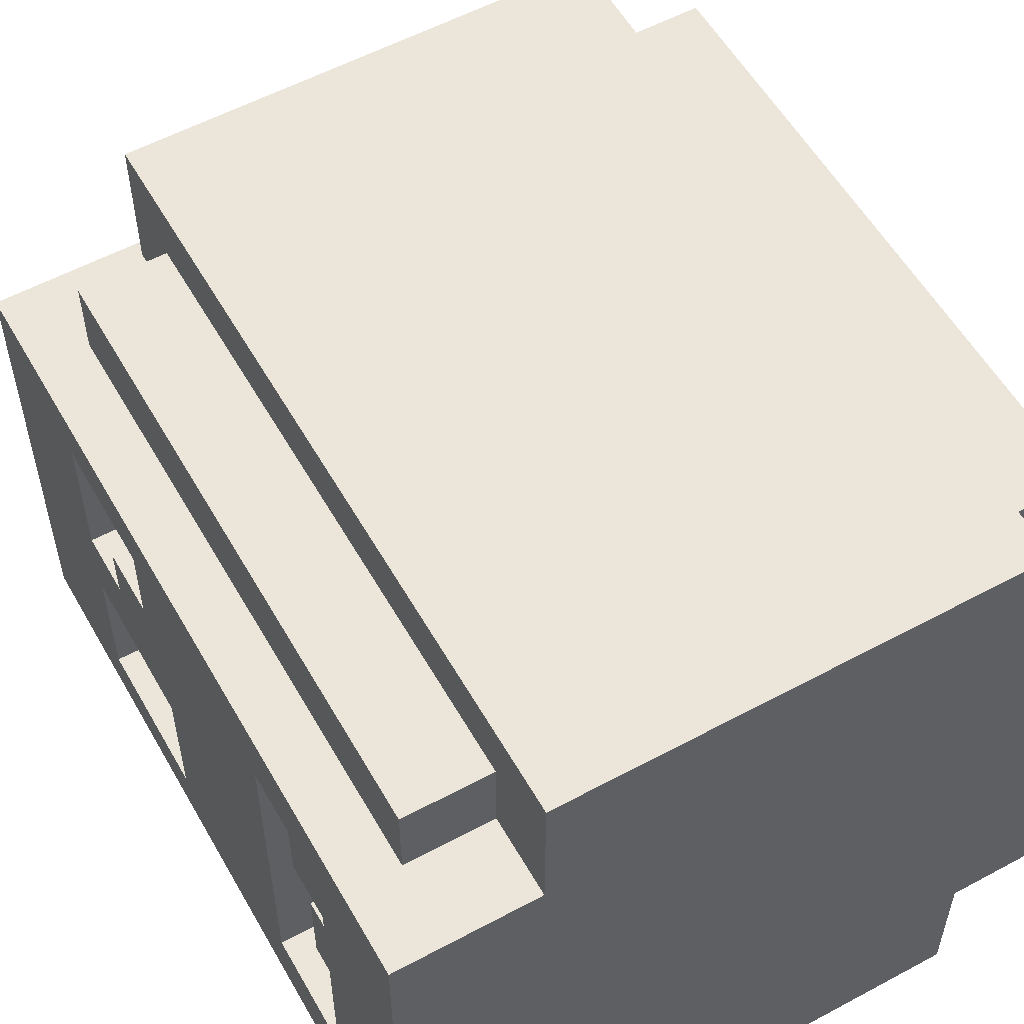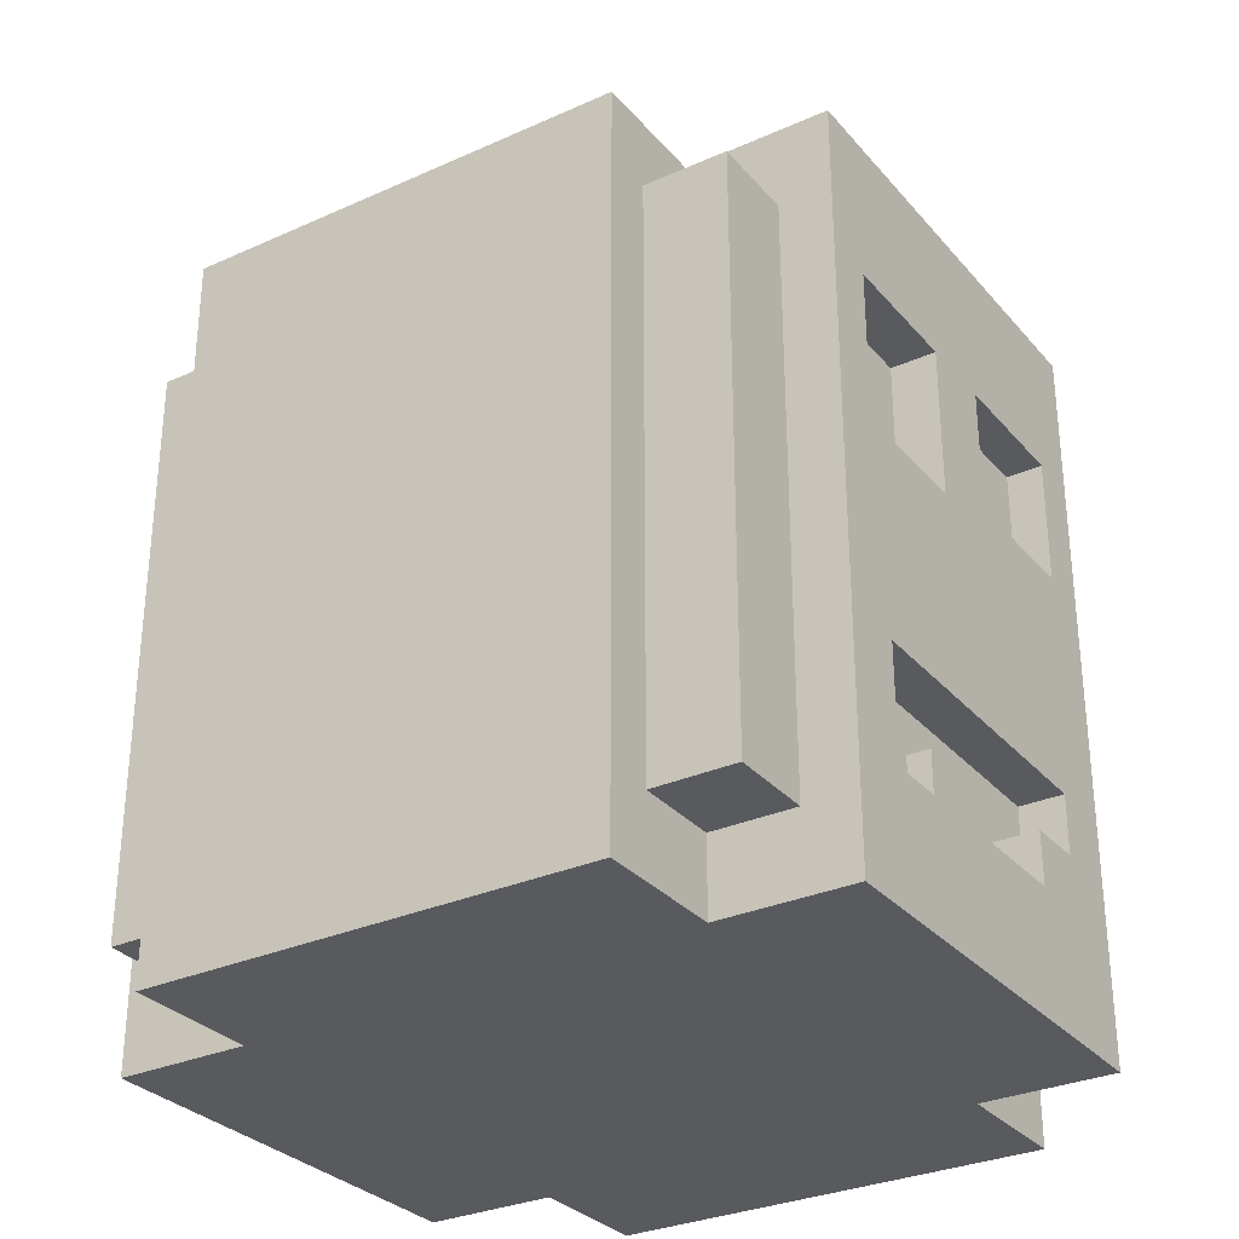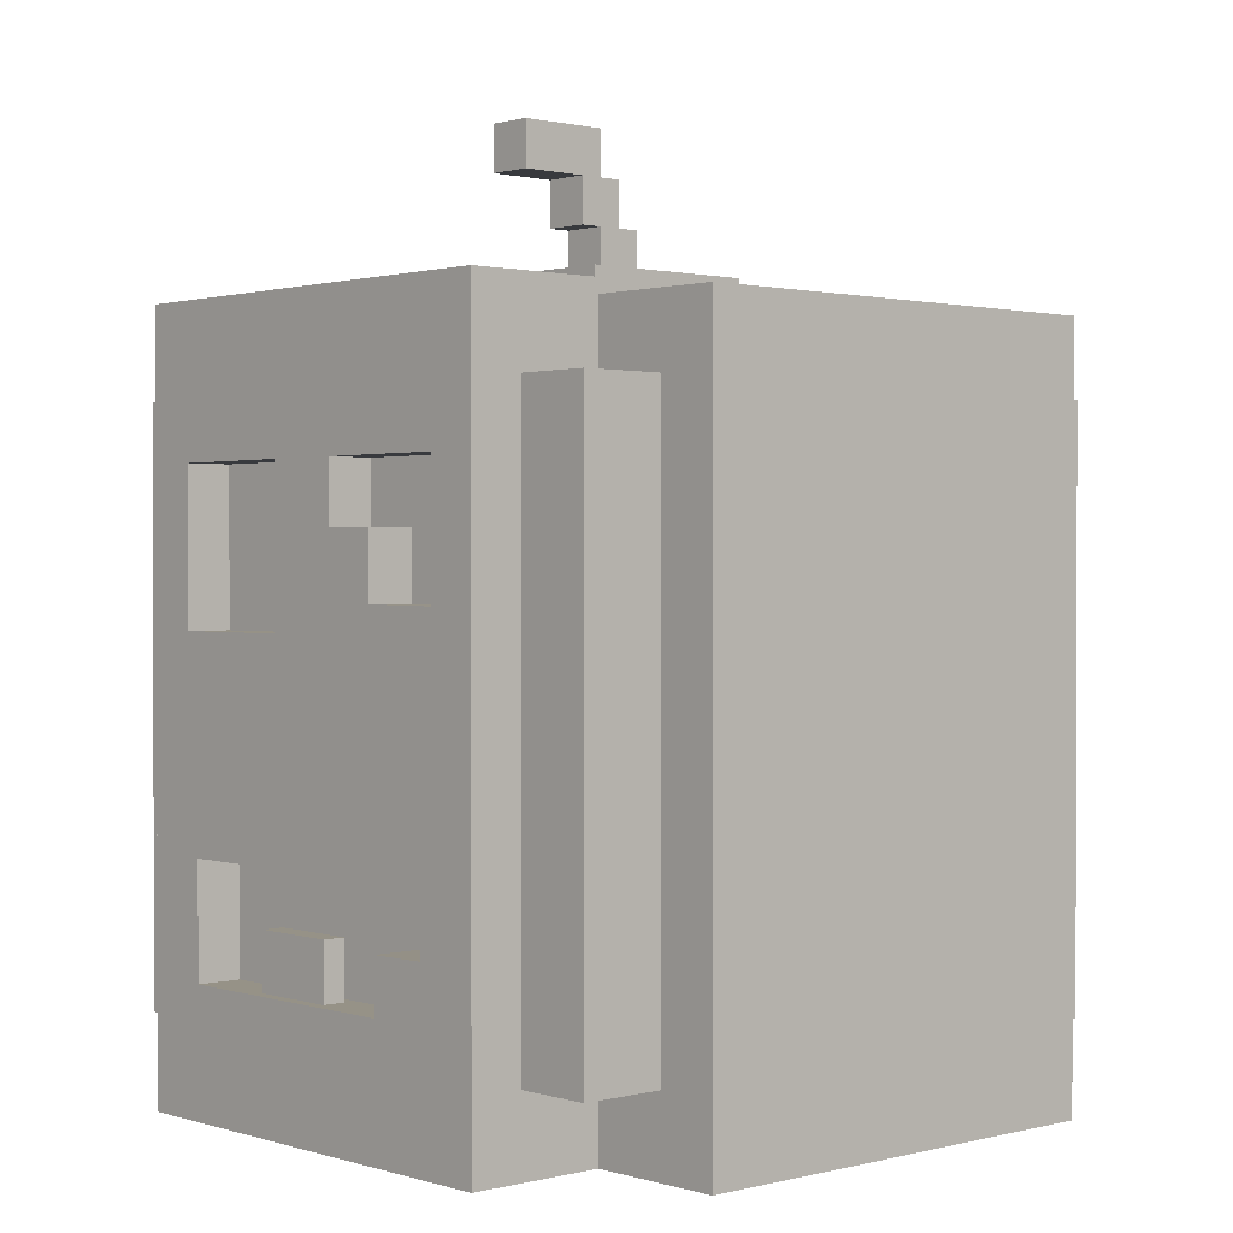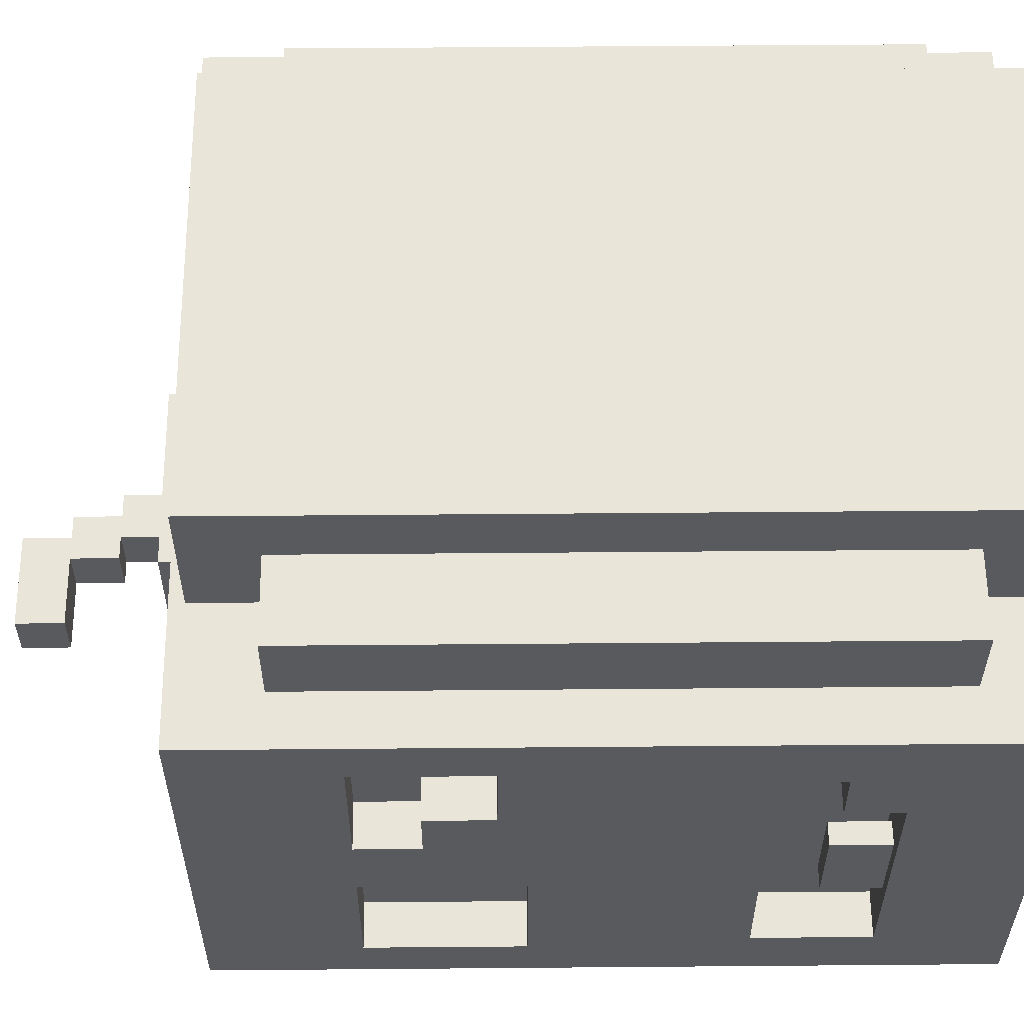
<metadata>
{"format":"obj","ext":"obj","renderer":"f3d","projection":"perspective","resolution":1024,"background":"white","views":[{"elev":56.3,"azim":150.6,"up":"+Y"},{"elev":-30.6,"azim":32.9,"up":"+Z"},{"elev":1.0,"azim":137.7,"up":"+Z"},{"elev":58.2,"azim":89.5,"up":"+Y"}]}
</metadata>
<code>
g Box023
v -0.125 -0.0625 -9.537e-07
v 0.125 0.0625 -9.537e-07
v -0.125 0.0625 -9.537e-07
v 0.125 -0.0625 -9.537e-07
v -0.125 -0.0625 0.125
v 0.125 0.0625 0.125
v 0.125 -0.0625 0.125
v -0.125 0.0625 0.125
v -0.125 -0.0625 -9.537e-07
v 0.125 -0.0625 0.125
v 0.125 -0.0625 -9.537e-07
v -0.125 -0.0625 0.125
v 0.125 -0.0625 -9.537e-07
v 0.125 0.0625 0.125
v 0.125 0.0625 -9.537e-07
v 0.125 -0.0625 0.125
v 0.125 0.0625 -9.537e-07
v -0.125 0.0625 0.125
v -0.125 0.0625 -9.537e-07
v 0.125 0.0625 0.125
v -0.125 0.0625 -9.537e-07
v -0.125 -0.0625 0.125
v -0.125 -0.0625 -9.537e-07
v -0.125 0.0625 0.125
v -0.1887 -0.0625 -0.125
v -0.06371 0.0625 -0.125
v -0.1887 0.0625 -0.125
v -0.06371 -0.0625 -0.125
v -0.1887 -0.0625 -9.537e-07
v -0.06371 0.0625 -9.537e-07
v -0.06371 -0.0625 -9.537e-07
v -0.1887 0.0625 -9.537e-07
v -0.1887 -0.0625 -0.125
v -0.06371 -0.0625 -9.537e-07
v -0.06371 -0.0625 -0.125
v -0.1887 -0.0625 -9.537e-07
v -0.06371 -0.0625 -0.125
v -0.06371 0.0625 -9.537e-07
v -0.06371 0.0625 -0.125
v -0.06371 -0.0625 -9.537e-07
v -0.06371 0.0625 -0.125
v -0.1887 0.0625 -9.537e-07
v -0.1887 0.0625 -0.125
v -0.06371 0.0625 -9.537e-07
v -0.1887 0.0625 -0.125
v -0.1887 -0.0625 -9.537e-07
v -0.1887 -0.0625 -0.125
v -0.1887 0.0625 -9.537e-07
v -0.2522 -0.0625 -0.25
v -0.1272 0.0625 -0.25
v -0.2522 0.0625 -0.25
v -0.1272 -0.0625 -0.25
v -0.2522 -0.0625 -0.125
v -0.1272 0.0625 -0.125
v -0.1272 -0.0625 -0.125
v -0.2522 0.0625 -0.125
v -0.2522 -0.0625 -0.25
v -0.1272 -0.0625 -0.125
v -0.1272 -0.0625 -0.25
v -0.2522 -0.0625 -0.125
v -0.1272 -0.0625 -0.25
v -0.1272 0.0625 -0.125
v -0.1272 0.0625 -0.25
v -0.1272 -0.0625 -0.125
v -0.1272 0.0625 -0.25
v -0.2522 0.0625 -0.125
v -0.2522 0.0625 -0.25
v -0.1272 0.0625 -0.125
v -0.2522 0.0625 -0.25
v -0.2522 -0.0625 -0.125
v -0.2522 -0.0625 -0.25
v -0.2522 0.0625 -0.125
v -0.4397 -0.25 -0.375
v 0.06028 0.25 -0.375
v -0.4397 0.25 -0.375
v 0.06028 -0.25 -0.375
v -0.4397 -0.25 -0.25
v 0.06028 0.25 -0.25
v 0.06028 -0.25 -0.25
v -0.4397 0.25 -0.25
v -0.4397 -0.25 -0.375
v 0.06028 -0.25 -0.25
v 0.06028 -0.25 -0.375
v -0.4397 -0.25 -0.25
v 0.06028 -0.25 -0.375
v 0.06028 0.25 -0.25
v 0.06028 0.25 -0.375
v 0.06028 -0.25 -0.25
v 0.06028 0.25 -0.375
v -0.4397 0.25 -0.25
v -0.4397 0.25 -0.375
v 0.06028 0.25 -0.25
v -0.4397 0.25 -0.375
v -0.4397 -0.25 -0.25
v -0.4397 -0.25 -0.375
v -0.4397 0.25 -0.25
v 0.7485 -0.1932 -2.126
v 0.6865 0.05683 -2.126
v 0.6865 -0.1932 -2.126
v 0.7485 0.05683 -2.126
v 0.7485 -0.1932 -1.876
v 0.6865 0.05683 -1.876
v 0.7485 0.05683 -1.876
v 0.6865 -0.1932 -1.876
v 0.7485 -0.1932 -2.126
v 0.7485 0.05683 -1.876
v 0.7485 0.05683 -2.126
v 0.7485 -0.1932 -1.876
v 0.7485 0.05683 -2.126
v 0.6865 0.05683 -1.876
v 0.6865 0.05683 -2.126
v 0.7485 0.05683 -1.876
v 0.6865 0.05683 -2.126
v 0.6865 -0.1932 -1.876
v 0.6865 -0.1932 -2.126
v 0.6865 0.05683 -1.876
v 0.6865 -0.1932 -2.126
v 0.7485 -0.1932 -1.876
v 0.7485 -0.1932 -2.126
v 0.6865 -0.1932 -1.876
v -1.219 0.646 -2.374
v 0.7811 -0.604 -2.374
v 0.7811 0.646 -2.374
v -1.219 -0.604 -2.374
v -1.219 0.646 -0.3353
v 0.7811 -0.604 -0.3353
v -1.219 -0.604 -0.3353
v 0.7811 0.646 -0.3353
v 0.7811 -0.604 -2.374
v -1.219 -0.604 -0.3353
v 0.7811 -0.604 -0.3353
v -1.219 -0.604 -2.374
v 0.7811 0.646 -2.374
v -1.219 0.646 -0.3353
v -1.219 0.646 -2.374
v 0.7811 0.646 -0.3353
v -0.8439 -0.979 -2.374
v 0.4061 1.021 -2.374
v -0.8439 1.021 -2.374
v 0.4061 -0.979 -2.374
v -0.8439 -0.979 -0.3743
v 0.4061 1.021 -0.3743
v 0.4061 -0.979 -0.3743
v -0.8439 1.021 -0.3743
v -0.8439 -0.979 -2.374
v 0.4061 -0.979 -0.3743
v 0.4061 -0.979 -2.374
v -0.8439 -0.979 -0.3743
v 0.4061 -0.979 -2.374
v 0.4061 1.021 -0.3743
v 0.4061 1.021 -2.374
v 0.4061 -0.979 -0.3743
v 0.4061 1.021 -2.374
v -0.8439 1.021 -0.3743
v -0.8439 1.021 -2.374
v 0.4061 1.021 -0.3743
v -0.8439 1.021 -2.374
v -0.8439 -0.979 -0.3743
v -0.8439 -0.979 -2.374
v -0.8439 1.021 -0.3743
v -1.219 -0.08158 -0.7382
v -1.219 -0.08158 -0.9047
v -1.219 0.135 -0.7382
v -1.219 0.646 -0.3353
v -1.219 0.1356 -1.155
v -1.219 -0.2353 -1.082
v -1.219 -0.4211 -1.718
v -1.219 -0.4637 -1.084
v -1.219 0.4631 -1.718
v -1.219 0.5057 -1.155
v -1.219 -0.2339 -0.9047
v -1.219 0.5057 -0.7382
v -1.219 0.646 -2.374
v -1.219 0.4631 -2.031
v -1.219 -0.2548 -2.031
v -1.219 -0.604 -2.374
v -1.219 -0.4211 -1.883
v -1.219 -0.2532 -1.885
v -1.219 -0.604 -0.3353
v -1.219 -0.4637 -0.7382
v -1.094 0.135 -0.7382
v -1.094 0.5057 -1.155
v -1.094 0.5057 -0.7382
v -1.094 0.1356 -1.155
v -1.094 -0.2339 -0.9047
v -1.094 -0.4637 -1.084
v -1.094 -0.2353 -1.082
v -1.094 -0.4637 -0.7382
v -1.094 -0.08158 -0.7382
v -1.094 -0.08158 -0.9047
v -1.219 0.135 -0.7382
v -1.094 0.5057 -0.7382
v -1.219 0.5057 -0.7382
v -1.094 0.135 -0.7382
v -1.219 0.5057 -0.7382
v -1.094 0.5057 -1.155
v -1.219 0.5057 -1.155
v -1.094 0.5057 -0.7382
v -1.219 0.5057 -1.155
v -1.094 0.1356 -1.155
v -1.219 0.1356 -1.155
v -1.094 0.5057 -1.155
v -1.219 0.1356 -1.155
v -1.094 0.135 -0.7382
v -1.219 0.135 -0.7382
v -1.094 0.1356 -1.155
v -1.219 -0.4637 -0.7382
v -1.094 -0.08158 -0.7382
v -1.219 -0.08158 -0.7382
v -1.094 -0.4637 -0.7382
v -1.219 -0.08158 -0.7382
v -1.094 -0.08158 -0.9047
v -1.219 -0.08158 -0.9047
v -1.094 -0.08158 -0.7382
v -1.219 -0.08158 -0.9047
v -1.094 -0.2339 -0.9047
v -1.219 -0.2339 -0.9047
v -1.094 -0.08158 -0.9047
v -1.219 -0.2339 -0.9047
v -1.094 -0.2353 -1.082
v -1.219 -0.2353 -1.082
v -1.094 -0.2339 -0.9047
v -1.219 -0.2353 -1.082
v -1.094 -0.4637 -1.084
v -1.219 -0.4637 -1.084
v -1.094 -0.2353 -1.082
v -1.219 -0.4637 -1.084
v -1.094 -0.4637 -0.7382
v -1.219 -0.4637 -0.7382
v -1.094 -0.4637 -1.084
v -1.094 -0.4211 -1.718
v -1.094 0.4631 -2.031
v -1.094 0.4631 -1.718
v -1.094 -0.2532 -1.885
v -1.094 -0.2548 -2.031
v -1.094 -0.4211 -1.883
v -1.219 -0.4211 -1.718
v -1.094 0.4631 -1.718
v -1.219 0.4631 -1.718
v -1.094 -0.4211 -1.718
v -1.219 0.4631 -1.718
v -1.094 0.4631 -2.031
v -1.219 0.4631 -2.031
v -1.094 0.4631 -1.718
v -1.219 0.4631 -2.031
v -1.094 -0.2548 -2.031
v -1.219 -0.2548 -2.031
v -1.094 0.4631 -2.031
v -1.219 -0.2548 -2.031
v -1.094 -0.2532 -1.885
v -1.219 -0.2532 -1.885
v -1.094 -0.2548 -2.031
v -1.219 -0.2532 -1.885
v -1.094 -0.4211 -1.883
v -1.219 -0.4211 -1.883
v -1.094 -0.2532 -1.885
v -1.219 -0.4211 -1.883
v -1.094 -0.4211 -1.718
v -1.219 -0.4211 -1.718
v -1.094 -0.4211 -1.883
v 0.6367 -0.8431 -2.164
v -1.063 0.8569 -2.164
v -1.063 -0.8431 -2.164
v 0.6367 0.8569 -2.164
v 0.6367 -0.8431 -0.5644
v -1.063 0.8569 -0.5644
v 0.6367 0.8569 -0.5644
v -1.063 -0.8431 -0.5644
v 0.6367 -0.8431 -2.164
v 0.6367 0.8569 -0.5644
v 0.6367 0.8569 -2.164
v 0.6367 -0.8431 -0.5644
v 0.6367 0.8569 -2.164
v -1.063 0.8569 -0.5644
v -1.063 0.8569 -2.164
v 0.6367 0.8569 -0.5644
v -1.063 0.8569 -2.164
v -1.063 -0.8431 -0.5644
v -1.063 -0.8431 -2.164
v -1.063 0.8569 -0.5644
v -1.063 -0.8431 -2.164
v 0.6367 -0.8431 -0.5644
v 0.6367 -0.8431 -2.164
v -1.063 -0.8431 -0.5644
v 0.7811 0.1235 -0.7382
v 0.7811 0.1235 -0.9047
v 0.7811 -0.09303 -0.7382
v 0.7811 -0.604 -0.3353
v 0.7811 -0.09367 -1.155
v 0.7811 0.2773 -1.082
v 0.7811 0.4631 -1.718
v 0.7811 0.5057 -1.084
v 0.7811 -0.4211 -1.718
v 0.7811 -0.4637 -1.155
v 0.7811 0.2758 -0.9047
v 0.7811 -0.4637 -0.7382
v 0.7811 -0.604 -2.374
v 0.7811 -0.4211 -2.031
v 0.7811 0.2968 -2.031
v 0.7811 0.646 -2.374
v 0.7811 0.4631 -1.883
v 0.7811 0.2951 -1.885
v 0.7811 0.646 -0.3353
v 0.7811 0.5057 -0.7382
v 0.6561 -0.09303 -0.7382
v 0.6561 -0.4637 -1.155
v 0.6561 -0.4637 -0.7382
v 0.6561 -0.09367 -1.155
v 0.6561 0.2758 -0.9047
v 0.6561 0.5057 -1.084
v 0.6561 0.2773 -1.082
v 0.6561 0.5057 -0.7382
v 0.6561 0.1235 -0.7382
v 0.6561 0.1235 -0.9047
v 0.7811 -0.09303 -0.7382
v 0.6561 -0.4637 -0.7382
v 0.7811 -0.4637 -0.7382
v 0.6561 -0.09303 -0.7382
v 0.7811 -0.4637 -0.7382
v 0.6561 -0.4637 -1.155
v 0.7811 -0.4637 -1.155
v 0.6561 -0.4637 -0.7382
v 0.7811 -0.4637 -1.155
v 0.6561 -0.09367 -1.155
v 0.7811 -0.09367 -1.155
v 0.6561 -0.4637 -1.155
v 0.7811 -0.09367 -1.155
v 0.6561 -0.09303 -0.7382
v 0.7811 -0.09303 -0.7382
v 0.6561 -0.09367 -1.155
v 0.7811 0.5057 -0.7382
v 0.6561 0.1235 -0.7382
v 0.7811 0.1235 -0.7382
v 0.6561 0.5057 -0.7382
v 0.7811 0.1235 -0.7382
v 0.6561 0.1235 -0.9047
v 0.7811 0.1235 -0.9047
v 0.6561 0.1235 -0.7382
v 0.7811 0.1235 -0.9047
v 0.6561 0.2758 -0.9047
v 0.7811 0.2758 -0.9047
v 0.6561 0.1235 -0.9047
v 0.7811 0.2758 -0.9047
v 0.6561 0.2773 -1.082
v 0.7811 0.2773 -1.082
v 0.6561 0.2758 -0.9047
v 0.7811 0.2773 -1.082
v 0.6561 0.5057 -1.084
v 0.7811 0.5057 -1.084
v 0.6561 0.2773 -1.082
v 0.7811 0.5057 -1.084
v 0.6561 0.5057 -0.7382
v 0.7811 0.5057 -0.7382
v 0.6561 0.5057 -1.084
v 0.6561 0.4631 -1.718
v 0.6561 -0.4211 -2.031
v 0.6561 -0.4211 -1.718
v 0.6561 0.2951 -1.885
v 0.6561 0.2968 -2.031
v 0.6561 0.4631 -1.883
v 0.7811 0.4631 -1.718
v 0.6561 -0.4211 -1.718
v 0.7811 -0.4211 -1.718
v 0.6561 0.4631 -1.718
v 0.7811 -0.4211 -1.718
v 0.6561 -0.4211 -2.031
v 0.7811 -0.4211 -2.031
v 0.6561 -0.4211 -1.718
v 0.7811 -0.4211 -2.031
v 0.6561 0.2968 -2.031
v 0.7811 0.2968 -2.031
v 0.6561 -0.4211 -2.031
v 0.7811 0.2968 -2.031
v 0.6561 0.2951 -1.885
v 0.7811 0.2951 -1.885
v 0.6561 0.2968 -2.031
v 0.7811 0.2951 -1.885
v 0.6561 0.4631 -1.883
v 0.7811 0.4631 -1.883
v 0.6561 0.2951 -1.885
v 0.7811 0.4631 -1.883
v 0.6561 0.4631 -1.718
v 0.7811 0.4631 -1.718
v 0.6561 0.4631 -1.883
g Box023_0
f 3 2 1
f 4 1 2
f 7 6 5
f 8 5 6
f 11 10 9
f 12 9 10
f 15 14 13
f 16 13 14
f 19 18 17
f 20 17 18
f 23 22 21
f 24 21 22
f 27 26 25
f 28 25 26
f 31 30 29
f 32 29 30
f 35 34 33
f 36 33 34
f 39 38 37
f 40 37 38
f 43 42 41
f 44 41 42
f 47 46 45
f 48 45 46
f 51 50 49
f 52 49 50
f 55 54 53
f 56 53 54
f 59 58 57
f 60 57 58
f 63 62 61
f 64 61 62
f 67 66 65
f 68 65 66
f 71 70 69
f 72 69 70
f 75 74 73
f 76 73 74
f 79 78 77
f 80 77 78
f 83 82 81
f 84 81 82
f 87 86 85
f 88 85 86
f 91 90 89
f 92 89 90
f 95 94 93
f 96 93 94
f 99 98 97
f 100 97 98
f 103 102 101
f 104 101 102
f 107 106 105
f 108 105 106
f 111 110 109
f 112 109 110
f 115 114 113
f 116 113 114
f 119 118 117
f 120 117 118
f 123 122 121
f 124 121 122
f 127 126 125
f 128 125 126
f 131 130 129
f 132 129 130
f 135 134 133
f 136 133 134
f 139 138 137
f 140 137 138
f 143 142 141
f 144 141 142
f 147 146 145
f 148 145 146
f 151 150 149
f 152 149 150
f 155 154 153
f 156 153 154
f 159 158 157
f 160 157 158
f 163 162 161
f 164 163 161
f 165 162 163
f 166 162 165
f 167 166 165
f 168 166 167
f 169 167 165
f 170 169 165
f 171 162 166
f 172 163 164
f 170 172 164
f 169 170 173
f 173 170 164
f 174 169 173
f 175 174 173
f 176 175 173
f 168 167 176
f 167 177 176
f 177 175 176
f 178 175 177
f 179 168 176
f 180 168 179
f 180 179 161
f 179 164 161
f 183 182 181
f 184 181 182
f 187 186 185
f 186 188 185
f 188 189 185
f 189 190 185
f 193 192 191
f 194 191 192
f 197 196 195
f 198 195 196
f 201 200 199
f 202 199 200
f 205 204 203
f 206 203 204
f 209 208 207
f 210 207 208
f 213 212 211
f 214 211 212
f 217 216 215
f 218 215 216
f 221 220 219
f 222 219 220
f 225 224 223
f 226 223 224
f 229 228 227
f 230 227 228
f 233 232 231
f 232 234 231
f 235 234 232
f 231 234 236
f 239 238 237
f 240 237 238
f 243 242 241
f 244 241 242
f 247 246 245
f 248 245 246
f 251 250 249
f 252 249 250
f 255 254 253
f 256 253 254
f 259 258 257
f 260 257 258
f 263 262 261
f 264 261 262
f 267 266 265
f 268 265 266
f 271 270 269
f 272 269 270
f 275 274 273
f 276 273 274
f 279 278 277
f 280 277 278
f 283 282 281
f 284 281 282
f 287 286 285
f 288 287 285
f 289 286 287
f 290 286 289
f 291 290 289
f 292 290 291
f 293 291 289
f 294 293 289
f 295 286 290
f 296 287 288
f 294 296 288
f 293 294 297
f 297 294 288
f 298 293 297
f 299 298 297
f 300 299 297
f 292 291 300
f 291 301 300
f 301 299 300
f 302 299 301
f 303 292 300
f 304 292 303
f 304 303 285
f 303 288 285
f 307 306 305
f 308 305 306
f 311 310 309
f 310 312 309
f 312 313 309
f 313 314 309
f 317 316 315
f 318 315 316
f 321 320 319
f 322 319 320
f 325 324 323
f 326 323 324
f 329 328 327
f 330 327 328
f 333 332 331
f 334 331 332
f 337 336 335
f 338 335 336
f 341 340 339
f 342 339 340
f 345 344 343
f 346 343 344
f 349 348 347
f 350 347 348
f 353 352 351
f 354 351 352
f 357 356 355
f 356 358 355
f 359 358 356
f 355 358 360
f 363 362 361
f 364 361 362
f 367 366 365
f 368 365 366
f 371 370 369
f 372 369 370
f 375 374 373
f 376 373 374
f 379 378 377
f 380 377 378
f 383 382 381
f 384 381 382

</code>
